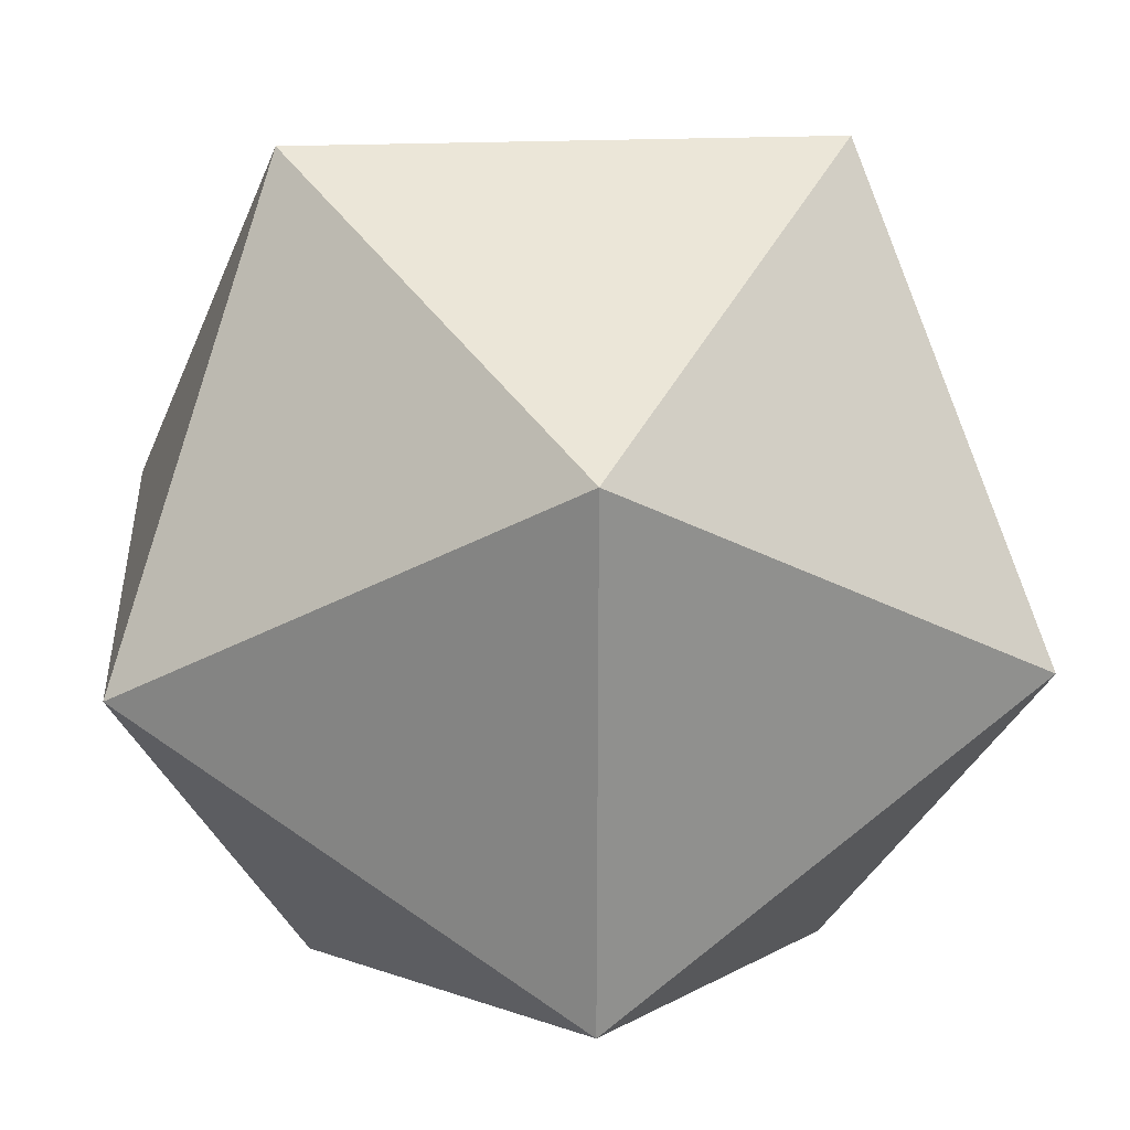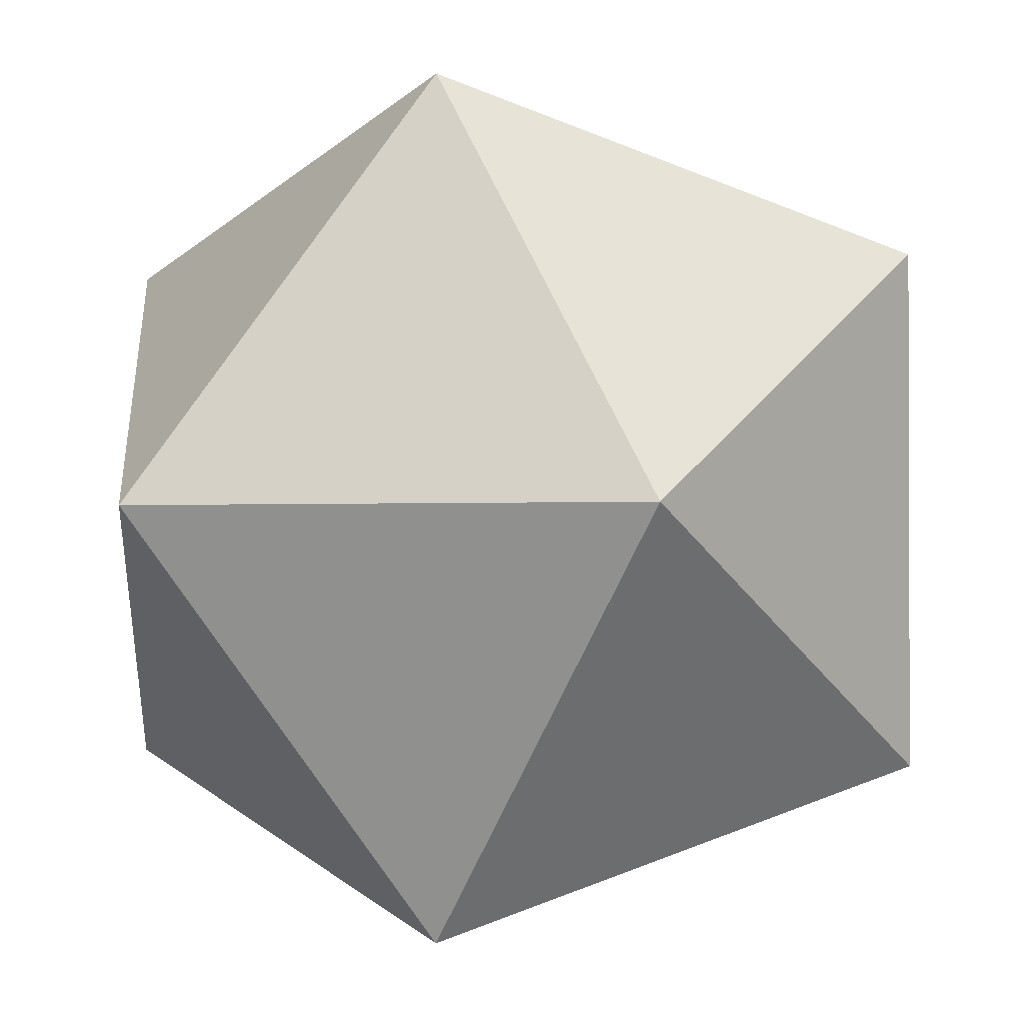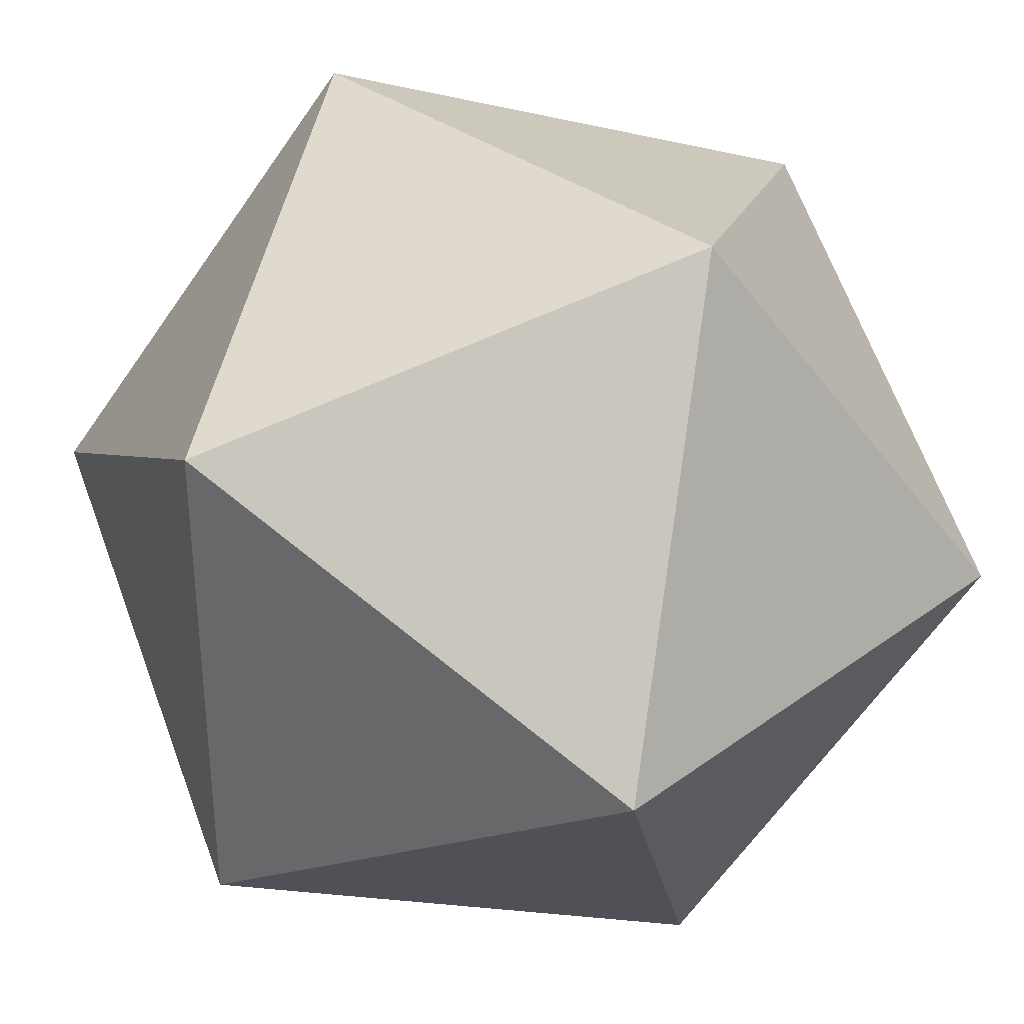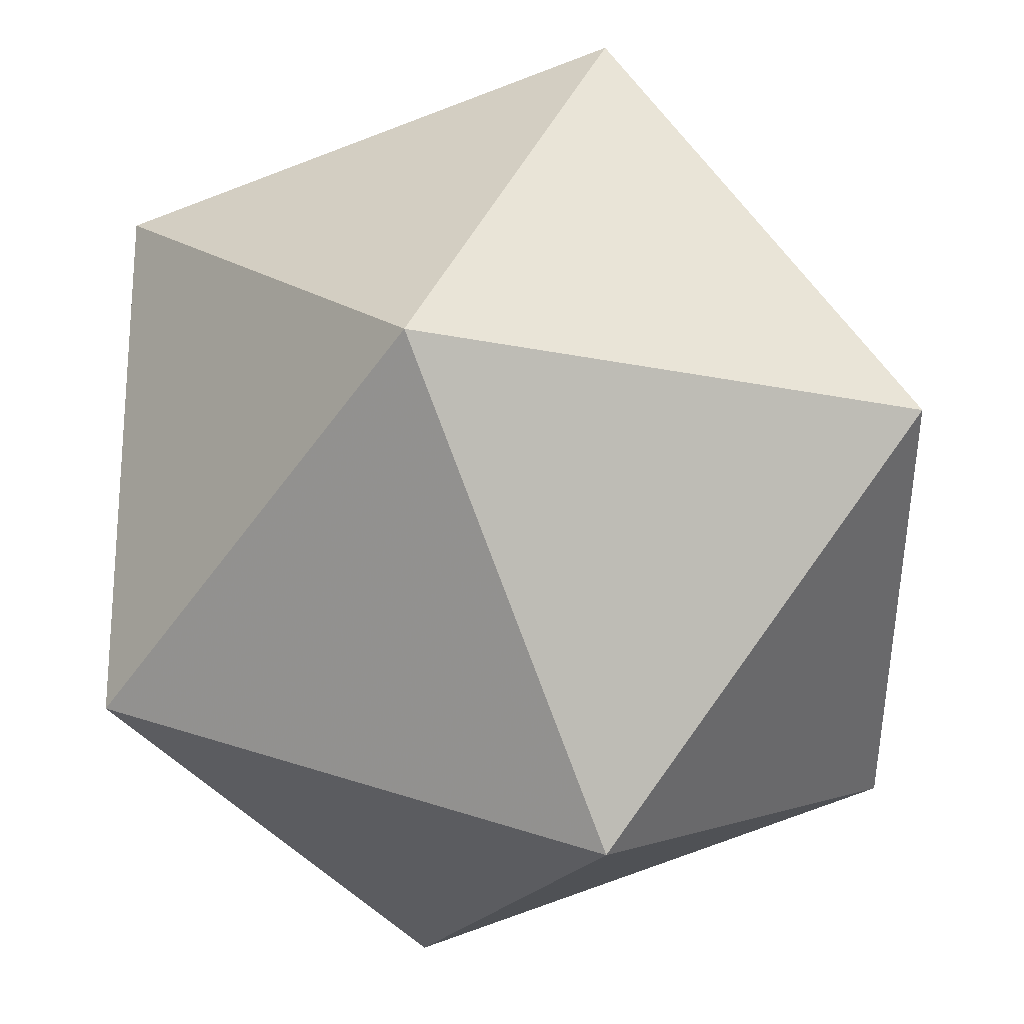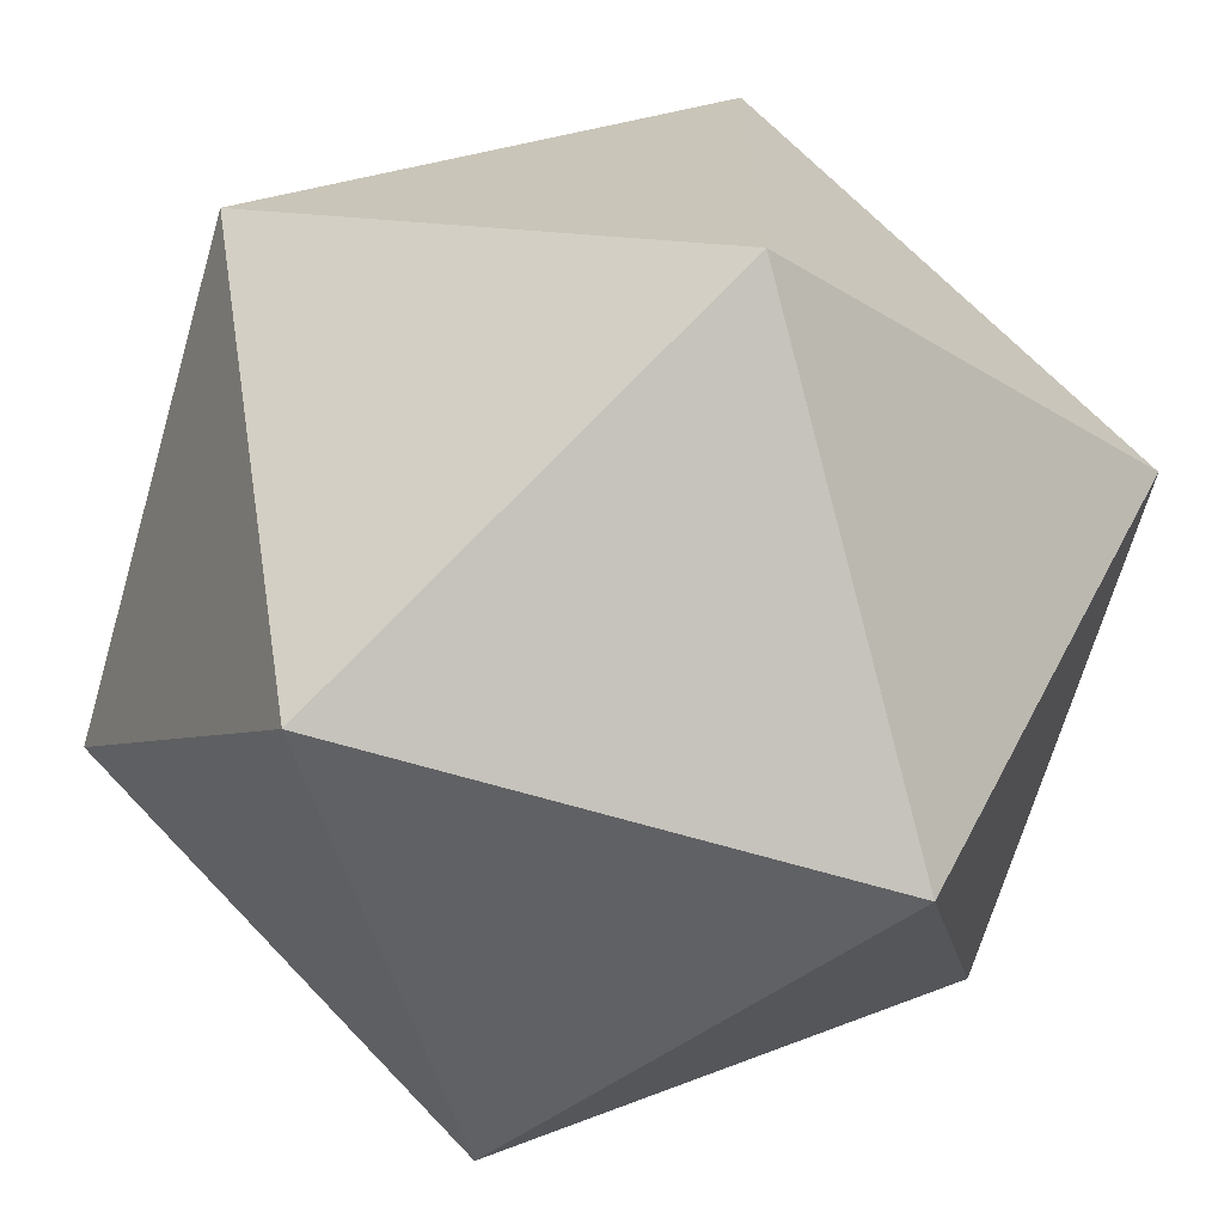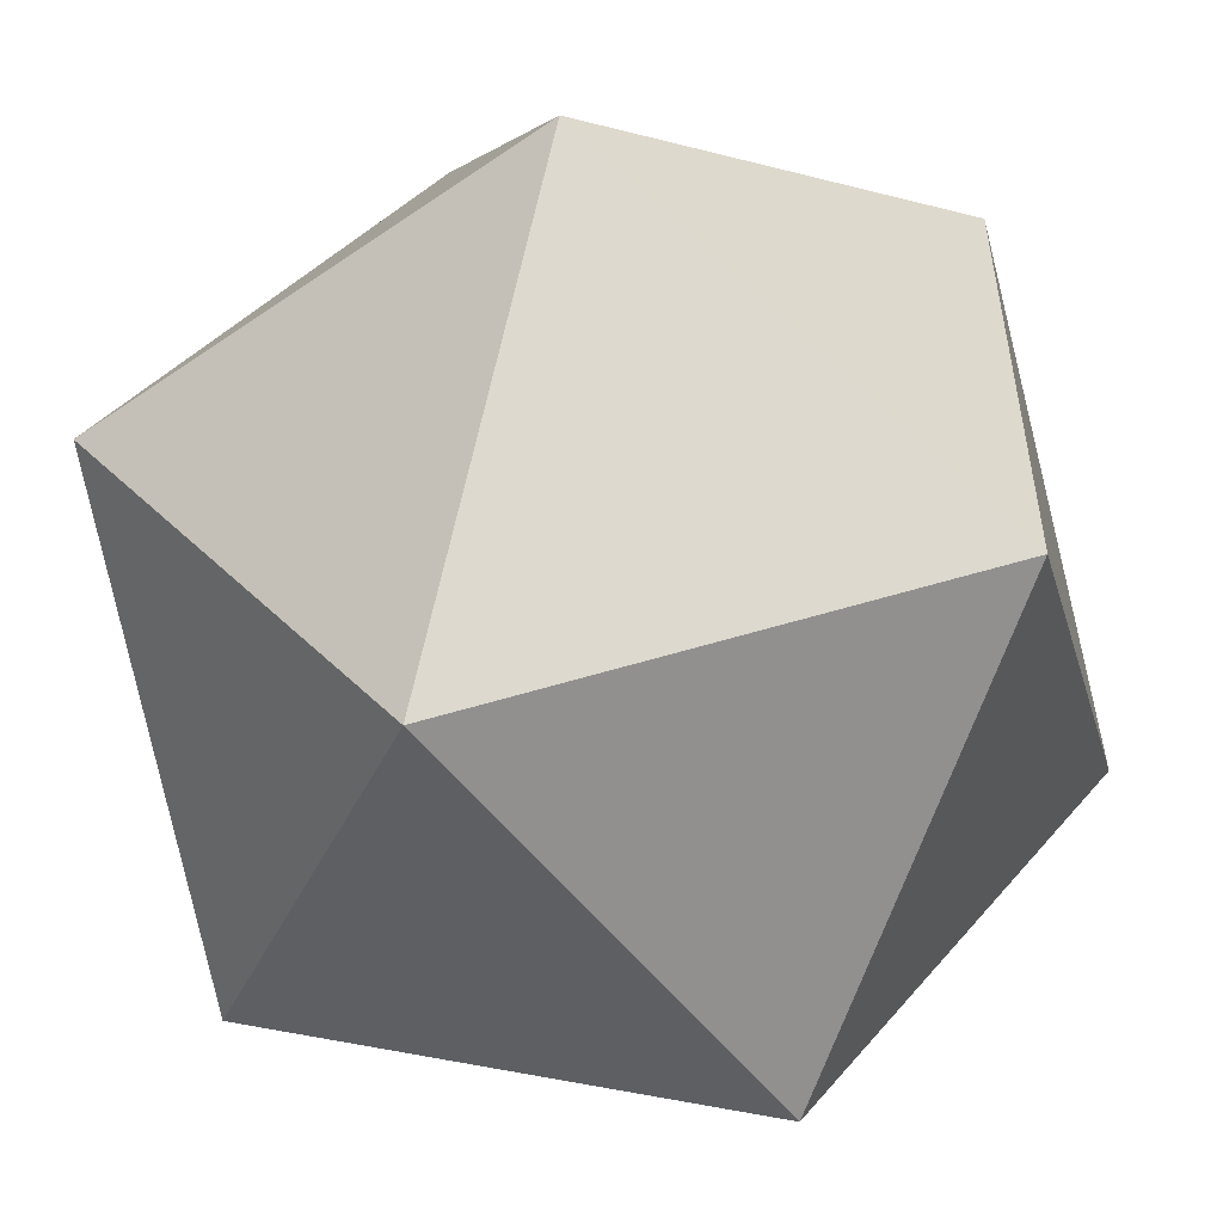
<metadata>
{"format":"obj","ext":"obj","renderer":"f3d","projection":"perspective","resolution":1024,"background":"white","views":[{"elev":24.6,"azim":-93.7,"up":"+Y"},{"elev":-1.1,"azim":106.4,"up":"+Z"},{"elev":34.4,"azim":-44.7,"up":"+Y"},{"elev":40.5,"azim":-158.4,"up":"+Y"},{"elev":-68.2,"azim":73.7,"up":"+Y"},{"elev":-53.2,"azim":-53.5,"up":"+Z"}]}
</metadata>
<code>
v -0.618 0 -1
v 0 1 -0.618
v 0.618 0 -1
v 0 1 0.618
v 1 0.618 0
v 0.618 0 1
v -1 0.618 0
v -1 -0.618 0
v -0.618 0 1
v 0 -1 0.618
v 1 -0.618 0
v 0 -1 -0.618
f 2 7 4
f 1 7 2
f 4 5 2
f 4 7 9
f 7 1 8
f 3 1 2
f 5 4 6
f 5 3 2
f 8 9 7
f 6 4 9
f 1 12 8
f 12 1 3
f 5 6 11
f 11 3 5
f 9 8 10
f 9 10 6
f 8 12 10
f 12 3 11
f 11 6 10
f 12 11 10

</code>
